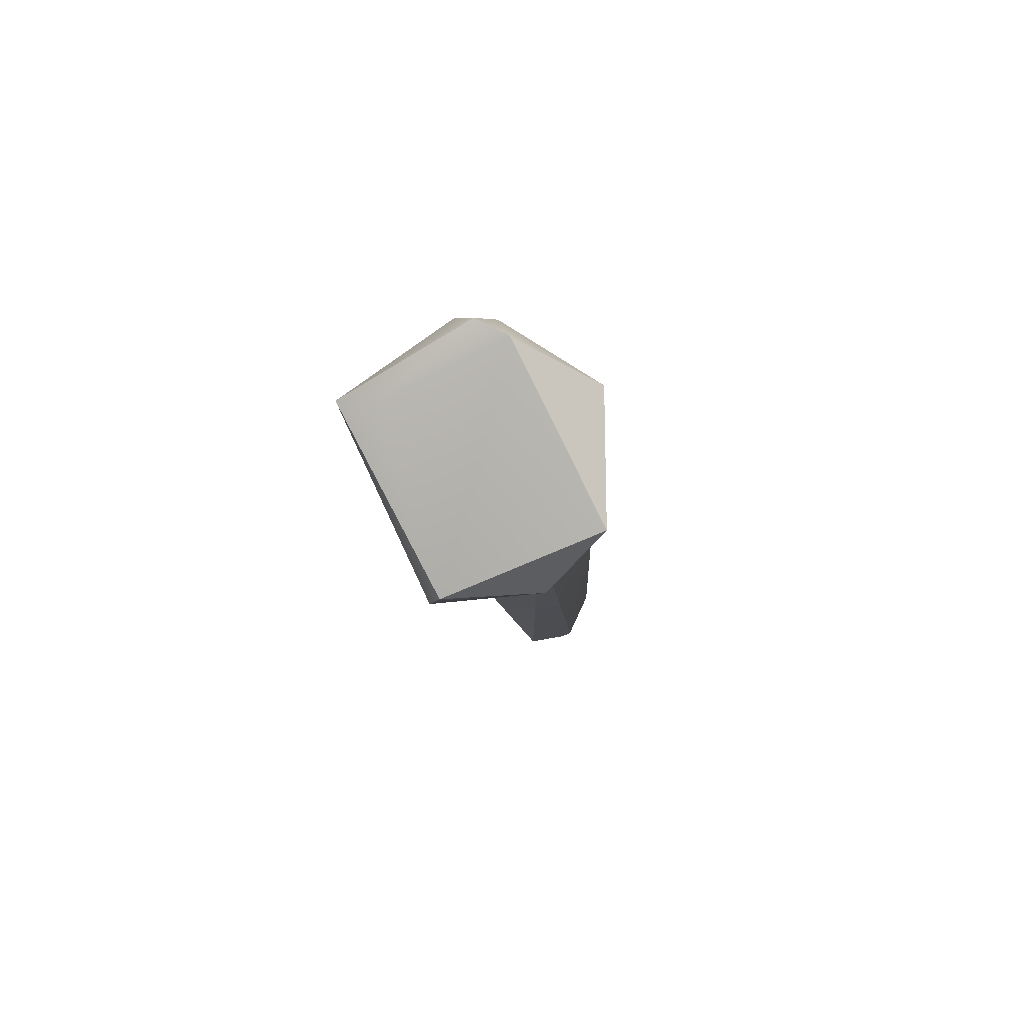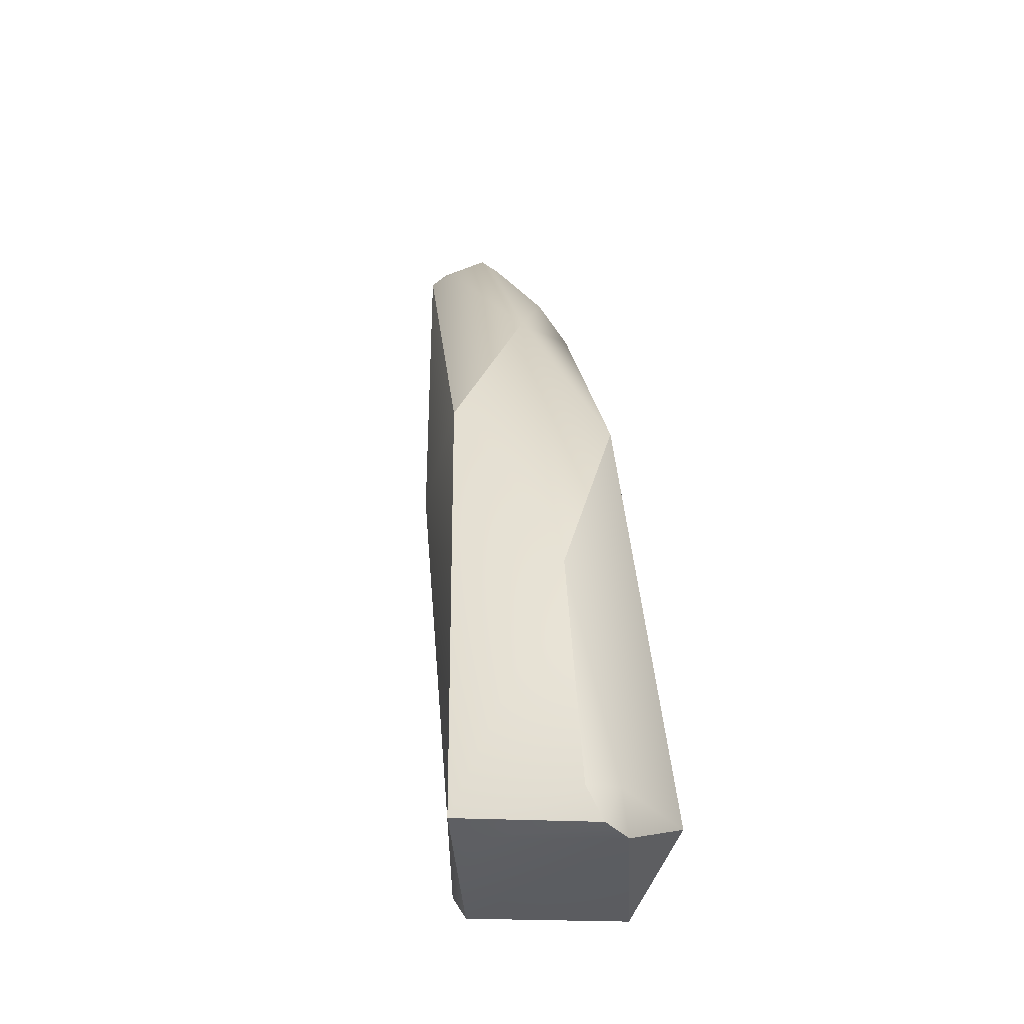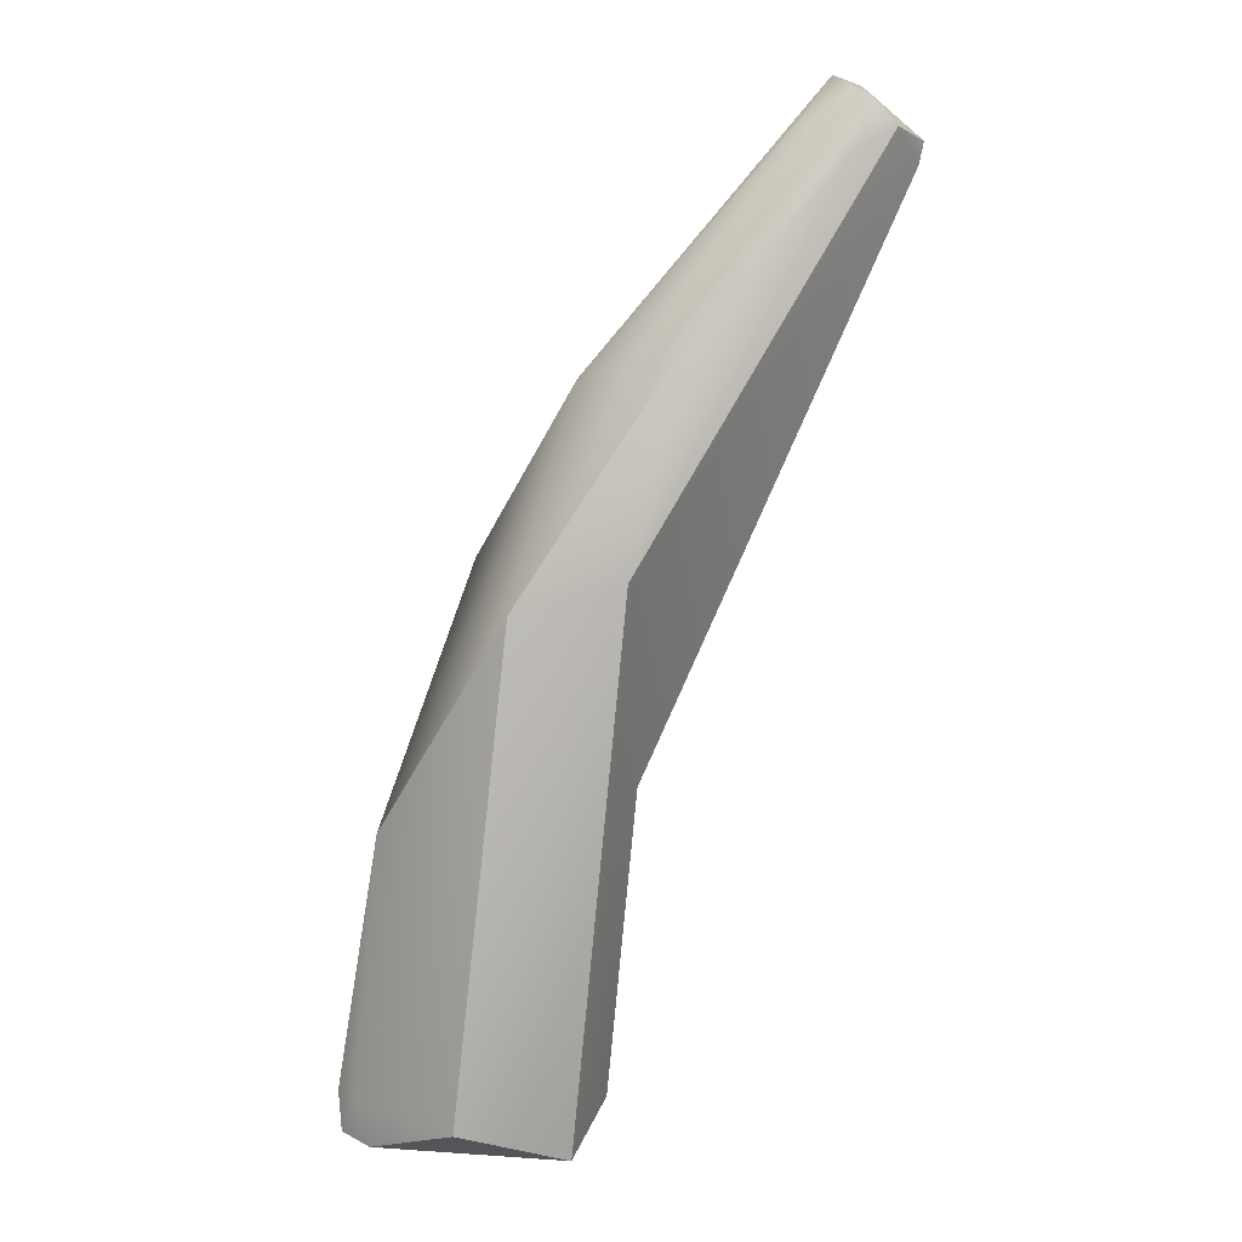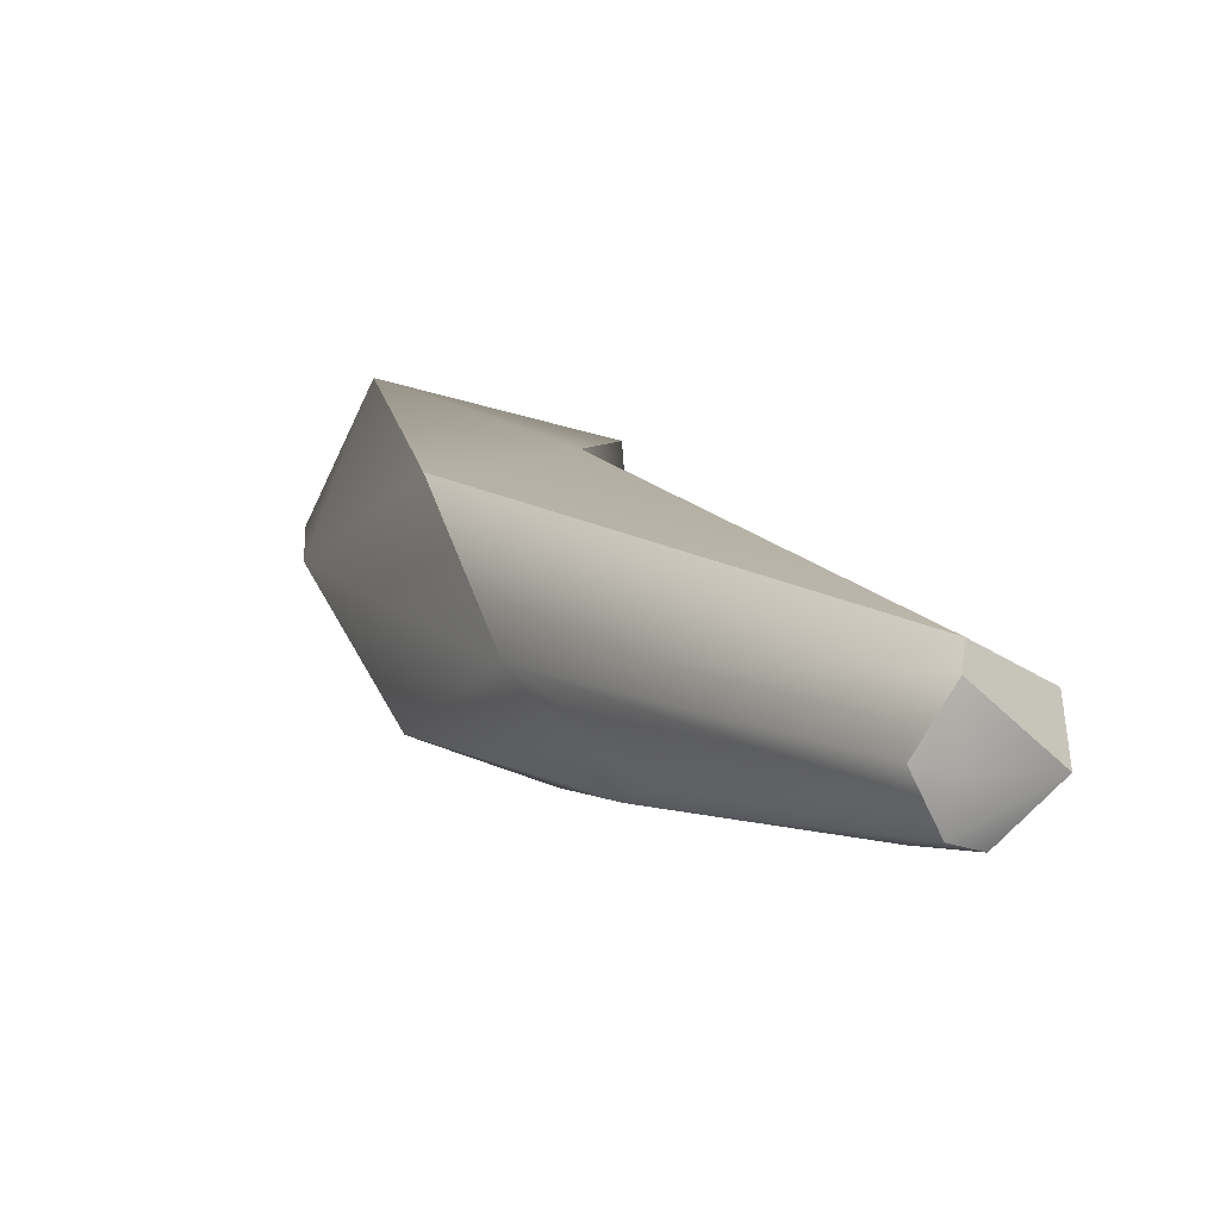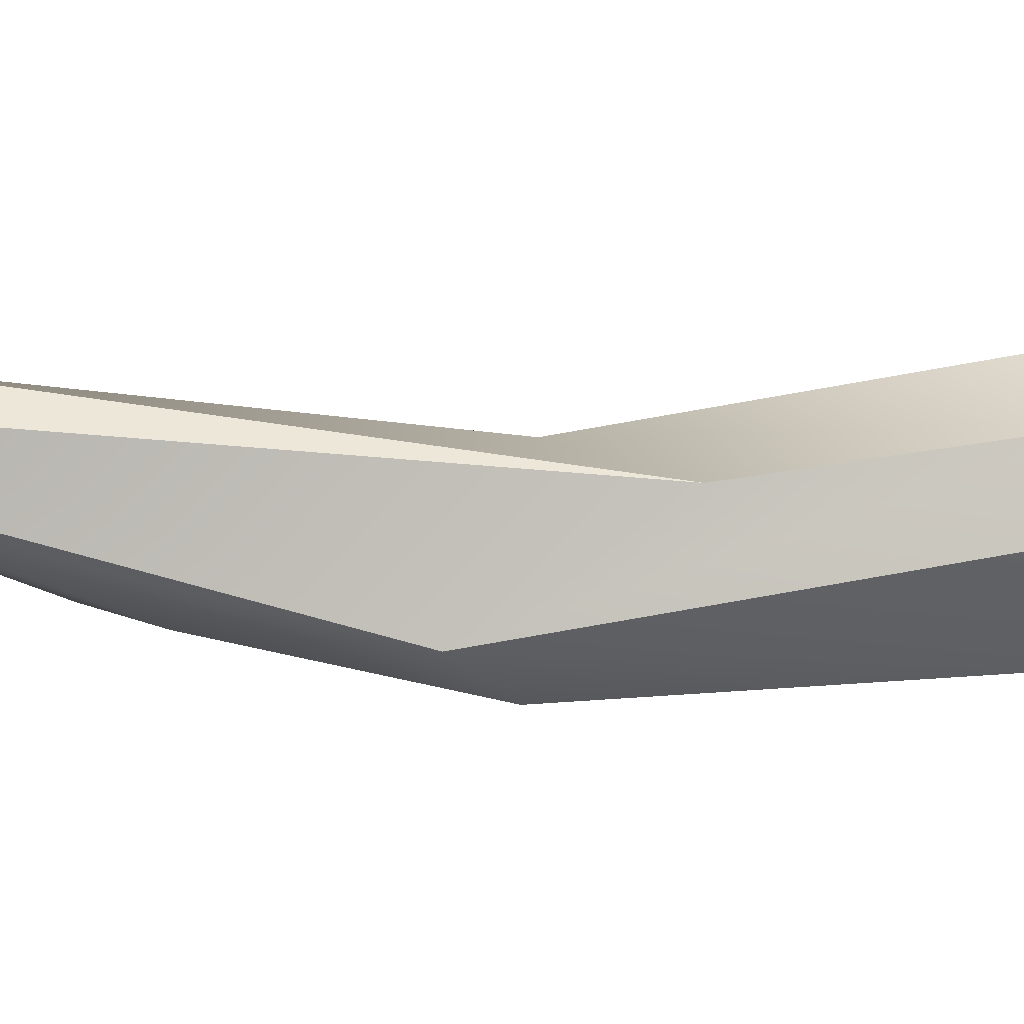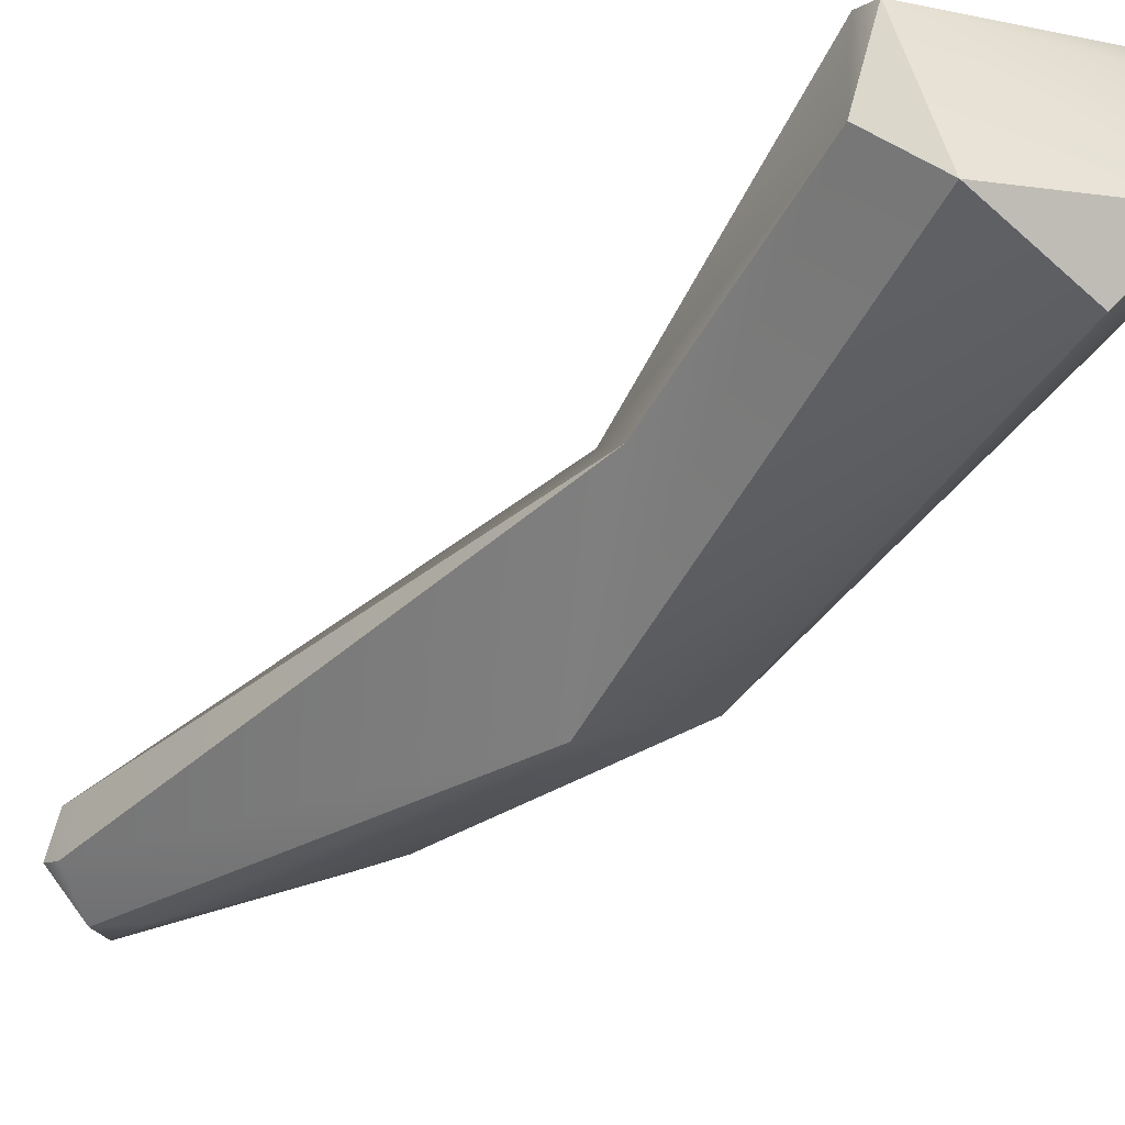
<metadata>
{"format":"obj","ext":"obj","renderer":"f3d","projection":"perspective","resolution":1024,"background":"white","views":[{"elev":-77.2,"azim":-80.1,"up":"+Z"},{"elev":-29.7,"azim":-104.1,"up":"+Z"},{"elev":15.7,"azim":-17.6,"up":"+Z"},{"elev":7.8,"azim":5.3,"up":"+Y"},{"elev":-46.8,"azim":108.5,"up":"+Y"},{"elev":-41.8,"azim":161.8,"up":"+Y"}]}
</metadata>
<code>
v 47.75 -36.96 1279
v 47.74 -37.19 1279
v 47.87 -37.44 1279
v 48.01 -37.56 1279
v 48.42 -35.46 1279
v 48.52 -35.92 1279
v 48.82 -38.52 1279
v 48.34 -36.91 1282
v 50.35 -38.27 1278
v 50.83 -36.24 1278
v 50.95 -36.09 1279
v 51.06 -37.45 1279
v 51.49 -37.35 1283
v 49.7 -38.01 1285
v 51.04 -38.37 1286
v 49.9 -35.77 1285
v 51.13 -35.65 1285
v 50.85 -37 1288
v 51.82 -37.97 1288
v 52.19 -37.65 1289
v 53.95 -37.81 1290
v 53.47 -37.27 1291
v 53.75 -36.53 1291
v 53.94 -37.1 1291
v 54.32 -36.31 1291
v 54.3 -36.53 1291
v 54.28 -37.18 1291
v 54.2 -37.66 1291
v 54.94 -37.41 1290
v 54.97 -36.74 1290
v 55.05 -37.28 1290
v 54.49 -37.8 1291
v 47.75 -36.96 1279
v 47.74 -37.19 1279
v 47.74 -37.19 1279
v 48.01 -37.56 1279
v 48.01 -37.56 1279
v 48.42 -35.46 1279
v 48.42 -35.46 1279
v 48.82 -38.52 1279
v 48.82 -38.52 1279
v 48.34 -36.91 1282
v 50.35 -38.27 1278
v 50.35 -38.27 1278
v 50.35 -38.27 1278
v 50.35 -38.27 1278
v 50.83 -36.24 1278
v 50.83 -36.24 1278
v 50.83 -36.24 1278
v 50.95 -36.09 1279
v 51.06 -37.45 1279
v 51.06 -37.45 1279
v 51.49 -37.35 1283
v 51.49 -37.35 1283
v 49.7 -38.01 1285
v 49.7 -38.01 1285
v 51.04 -38.37 1286
v 49.9 -35.77 1285
v 49.9 -35.77 1285
v 51.13 -35.65 1285
v 53.94 -37.1 1291
v 54.32 -36.31 1291
v 54.32 -36.31 1291
v 54.32 -36.31 1291
v 54.3 -36.53 1291
v 54.3 -36.53 1291
v 54.2 -37.66 1291
v 54.94 -37.41 1290
v 54.97 -36.74 1290
v 54.97 -36.74 1290
v 55.05 -37.28 1290
v 55.05 -37.28 1290
v 55.05 -37.28 1290
v 54.49 -37.8 1291
v 54.49 -37.8 1291
g grp1
f 5 10 6
f 6 2 5
f 34 1 38
f 1 8 38
f 4 3 35
f 33 35 3
f 4 7 3
f 7 14 3
f 6 36 2
f 42 33 3
f 3 14 42
f 10 36 6
f 16 38 8
f 55 18 8
f 8 18 16
f 15 56 40
f 39 11 47
f 36 10 9
f 43 41 37
f 44 15 40
f 45 48 12
f 51 13 57
f 51 57 46
f 50 52 49
f 52 50 17
f 11 39 60
f 17 53 52
f 39 58 60
f 56 15 19
f 55 19 18
f 18 19 20
f 15 21 19
f 32 21 15
f 20 19 28
f 20 28 22
f 20 22 18
f 21 28 19
f 29 74 57
f 23 59 18
f 29 57 13
f 31 67 75
f 32 28 21
f 59 23 25
f 24 22 28
f 23 18 24
f 18 22 24
f 25 23 26
f 23 24 26
f 65 61 27
f 67 27 61
f 58 62 60
f 65 27 31
f 31 27 67
f 30 68 54
f 53 17 69
f 68 30 71
f 29 72 74
f 73 63 66
f 69 17 64
f 70 63 73

</code>
